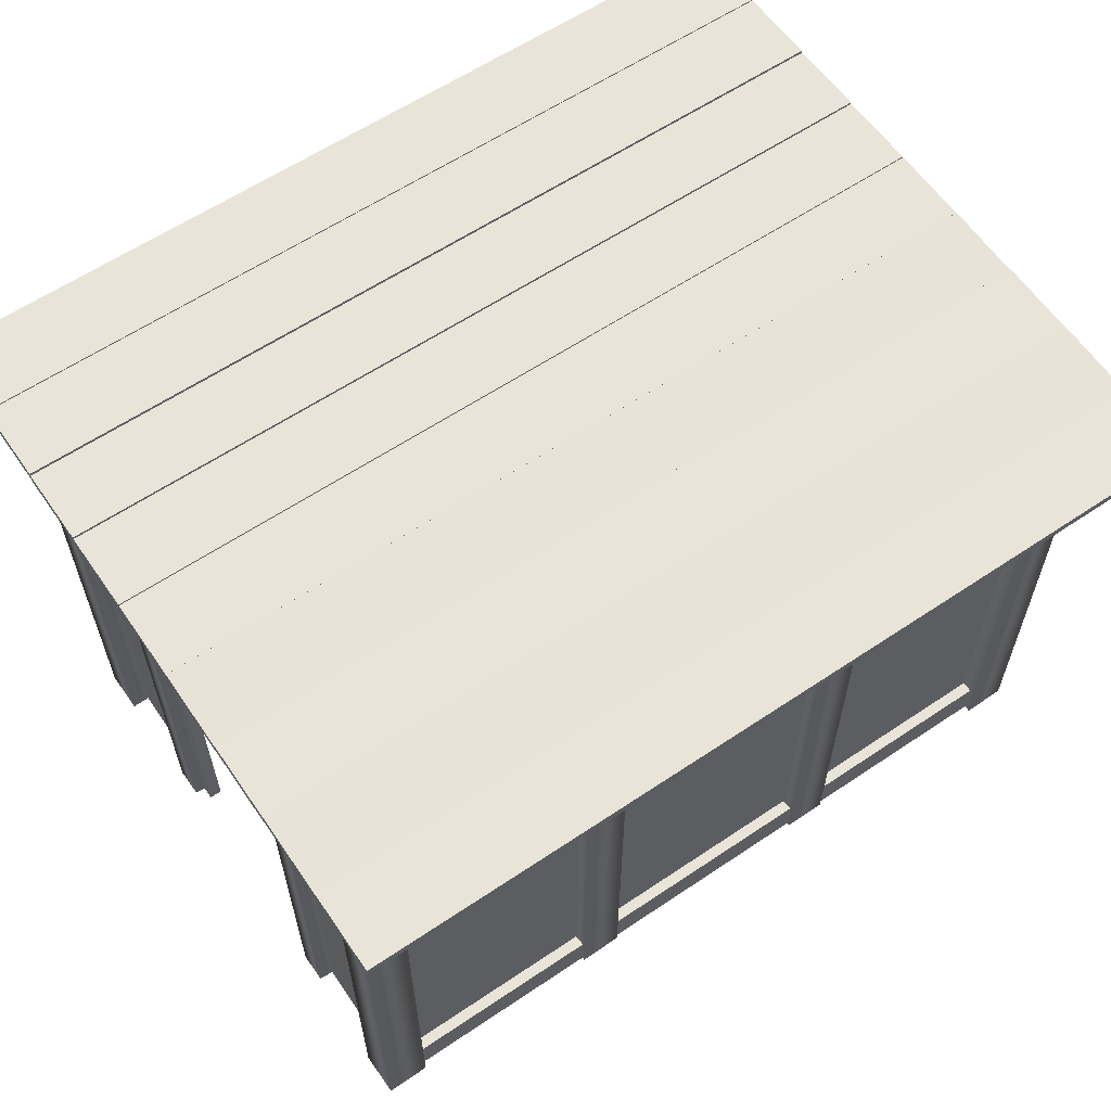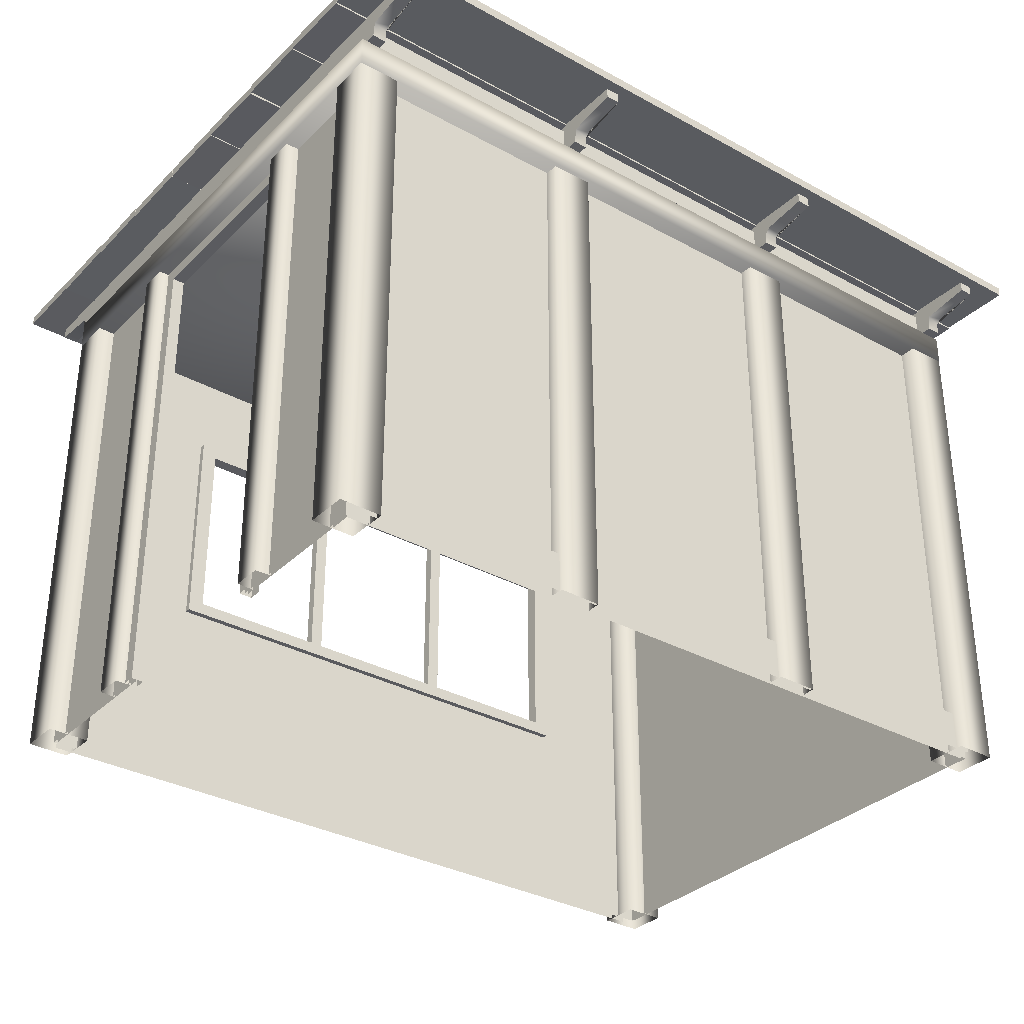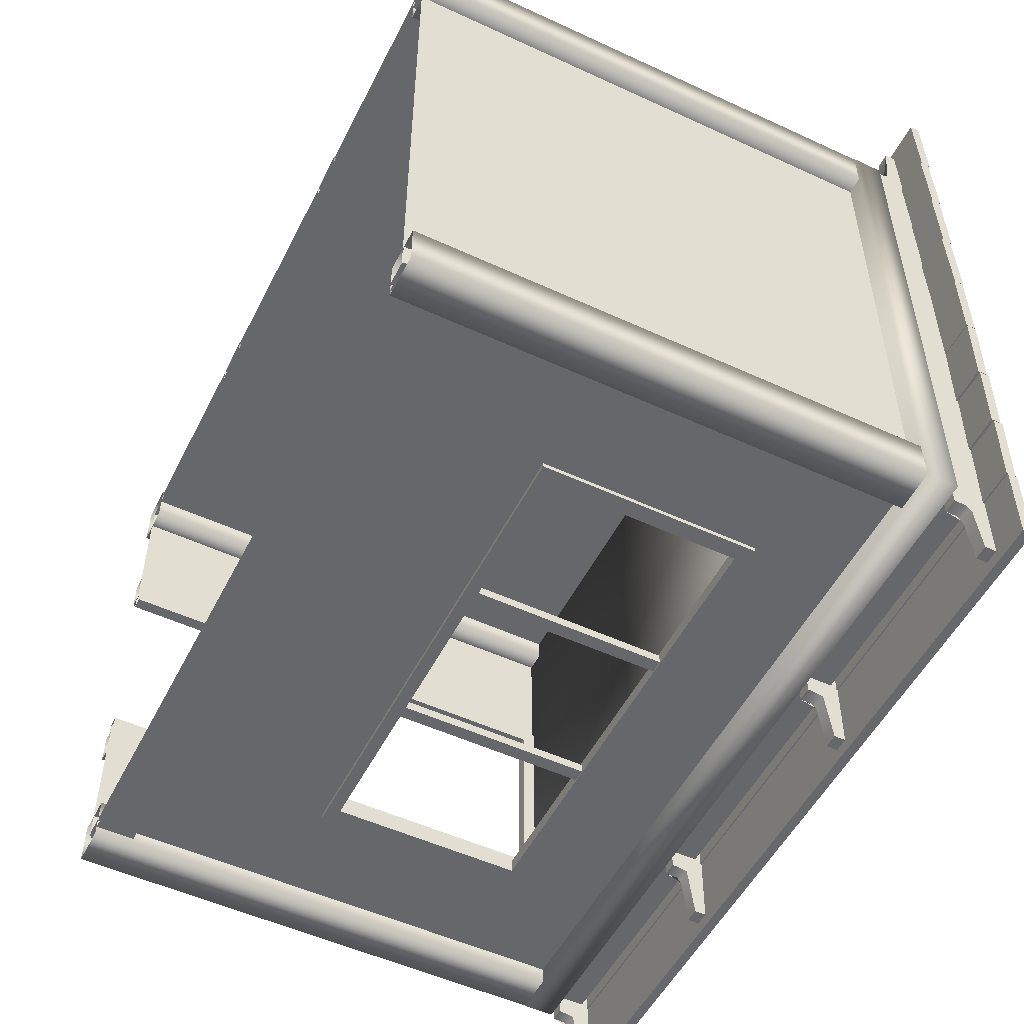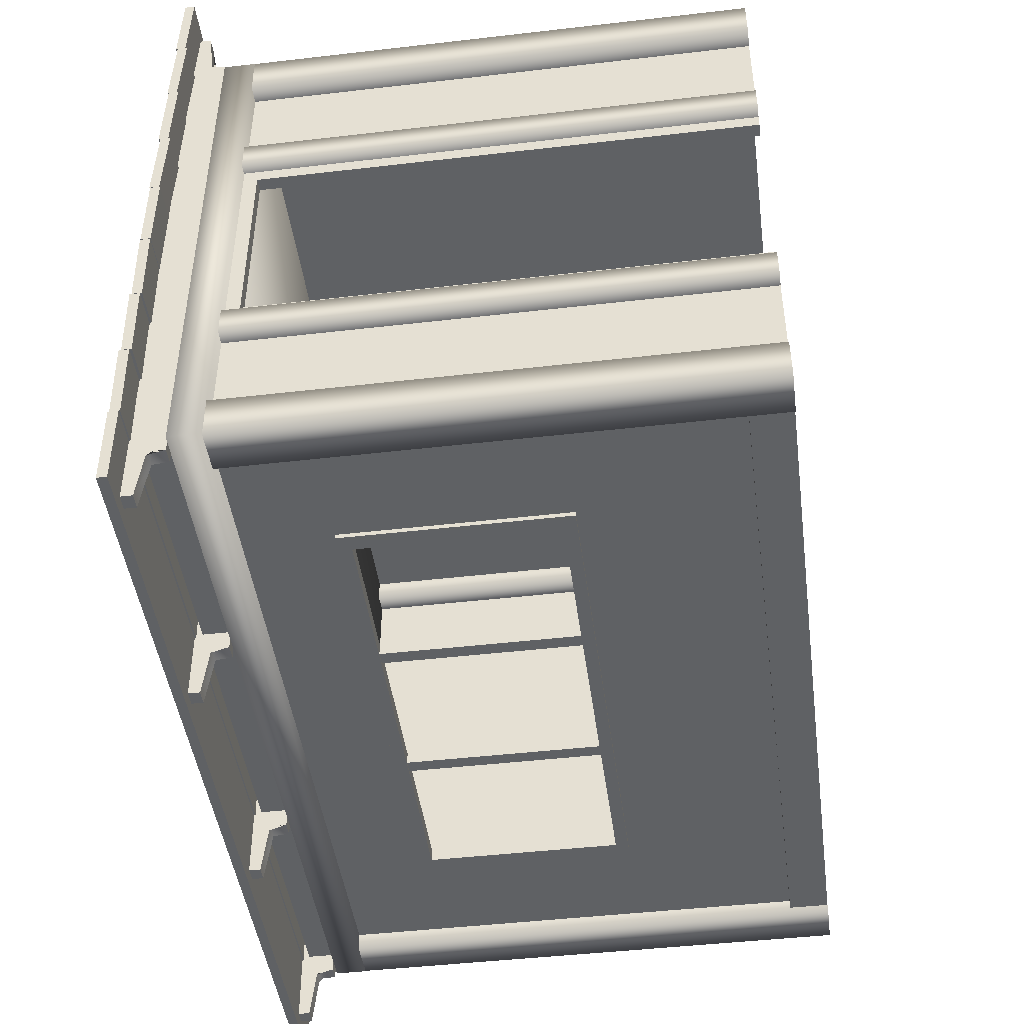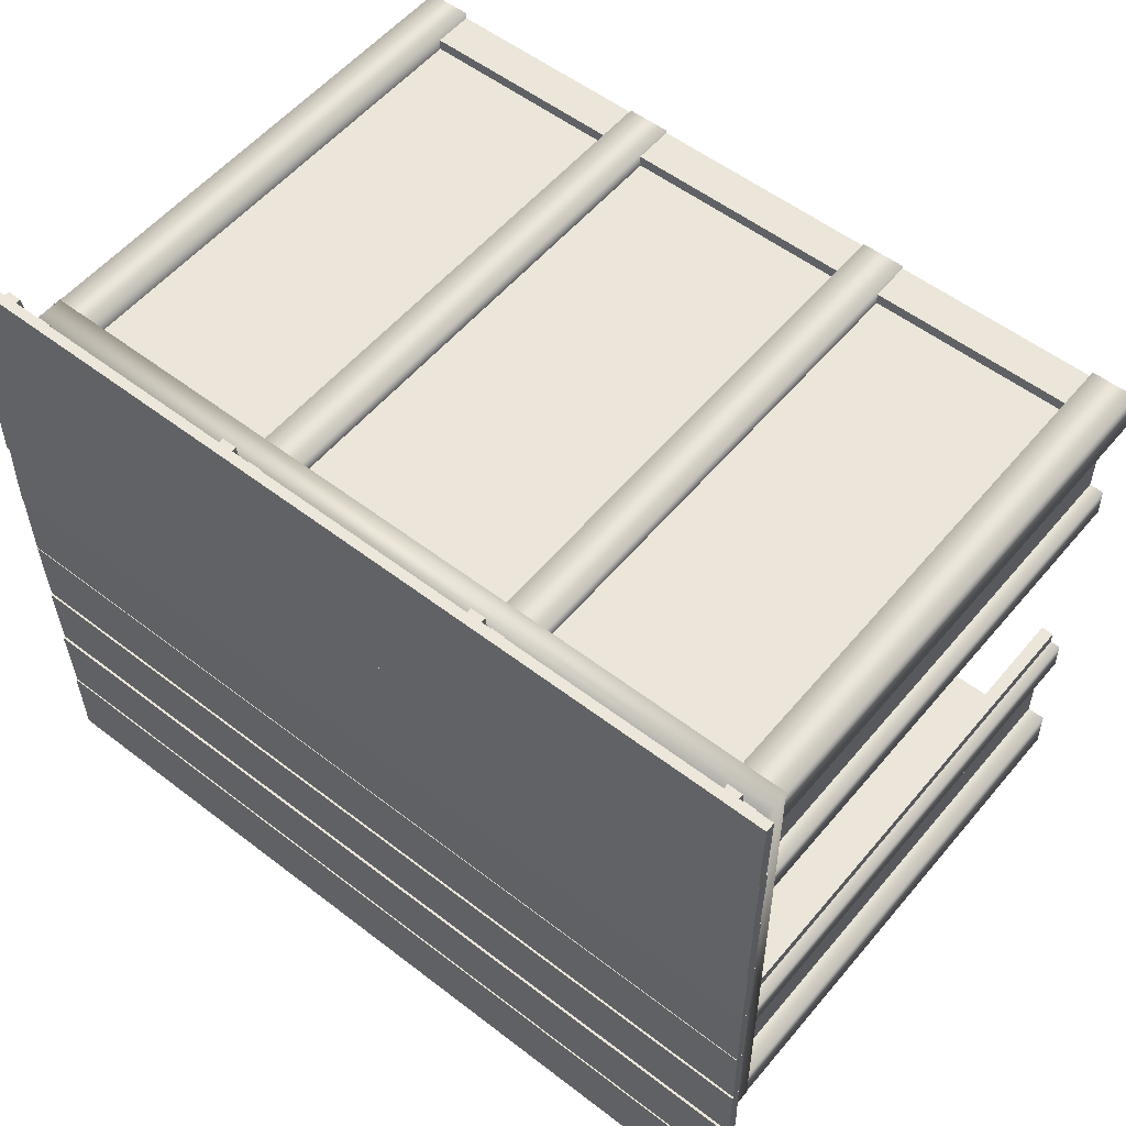
<metadata>
{"format":"obj","ext":"obj","renderer":"f3d","projection":"perspective","resolution":1024,"background":"white","views":[{"elev":60.7,"azim":-34.2,"up":"+Y"},{"elev":-33.0,"azim":-36.9,"up":"+Y"},{"elev":-52.5,"azim":63.6,"up":"+Z"},{"elev":-45.7,"azim":-82.4,"up":"+Z"},{"elev":55.0,"azim":-140.8,"up":"+Z"}]}
</metadata>
<code>
o Cube.002_Cube.000
v -0.814 0.3751 0.2638
v -0.8123 0.3936 0.6144
v -0.818 0.3936 -0.5262
v -0.8163 0.3751 -0.1756
v 0.5155 0.19 -0.5329
v 0.8123 0.3936 -0.5344
v 0.8123 -0.6918 -0.5344
v 0.5155 -0.2509 -0.5329
v -0.8163 -0.6918 -0.1756
v -0.818 -0.6918 -0.5262
v -0.5213 0.19 -0.5277
v 0.818 0.3936 0.6062
v -0.8123 -0.6918 0.6144
v 0.818 -0.6918 0.6062
v -0.5213 -0.2509 -0.5277
v -0.814 -0.6918 0.2638
v -0.808 0.3751 0.2638
v -0.8103 0.3751 -0.1756
v -0.812 0.3882 -0.5202
v -0.8063 0.3882 0.6084
v 0.5156 0.19 -0.5269
v 0.5156 -0.2509 -0.5269
v 0.8063 -0.6918 -0.5284
v 0.8063 0.3882 -0.5284
v -0.8103 -0.6918 -0.1756
v -0.812 -0.6918 -0.5202
v -0.5213 0.19 -0.5217
v 0.812 0.3882 0.6002
v 0.812 -0.6918 0.6002
v -0.8063 -0.6918 0.6084
v -0.5213 -0.2509 -0.5217
v -0.808 -0.6918 0.2638
v -0.8501 0.3886 0.6525
v -0.8511 0.4563 0.6516
v -0.8563 0.4563 -0.5639
v -0.8572 0.3886 -0.5629
v 0.8572 0.3886 0.6429
v 0.8563 0.4563 0.6439
v 0.8511 0.4563 -0.5716
v 0.8501 0.3886 -0.5725
v 0.3307 -0.6921 0.6381
v 0.331 0.389 0.6384
v 0.2398 0.389 0.6381
v 0.2408 -0.6921 0.6392
v -0.2422 -0.6921 0.6406
v -0.2433 0.389 0.6416
v -0.3338 0.389 0.641
v -0.3328 -0.6921 0.6421
v 0.2386 0.389 0.6076
v 0.2386 -0.692 0.6076
v 0.3322 -0.692 0.6072
v 0.3322 0.389 0.6072
v -0.8456 -0.692 -0.1969
v -0.8466 0.389 -0.1979
v -0.8459 0.389 -0.2609
v -0.8469 -0.692 -0.2598
v -0.335 0.389 0.6105
v -0.335 -0.6921 0.6105
v -0.2413 -0.6921 0.6101
v -0.2413 0.389 0.6101
v 0.8009 -0.6076 0.6063
v -0.7968 -0.6076 0.6144
v -0.7967 -0.6076 0.638
v 0.801 -0.6076 0.6299
v -0.7967 -0.6919 0.638
v 0.801 -0.6919 0.6299
v 0.795 -0.6919 -0.5532
v -0.8027 -0.6919 -0.5452
v -0.8027 -0.6076 -0.5452
v 0.795 -0.6076 -0.5532
v -0.8026 -0.6076 -0.5215
v 0.7951 -0.6076 -0.5296
v 0.4895 -0.2368 -0.5424
v 0.4897 -0.2368 -0.5134
v 0.4897 0.176 -0.5134
v 0.4895 0.176 -0.5424
v 0.5242 -0.2637 -0.5426
v 0.5242 0.2028 -0.5426
v 0.5243 0.2028 -0.5136
v 0.5243 -0.2637 -0.5136
v -0.4964 0.176 -0.5374
v -0.4963 0.176 -0.5085
v -0.5309 -0.2637 -0.5083
v -0.5309 0.2028 -0.5083
v -0.5311 0.2028 -0.5373
v -0.5311 -0.2637 -0.5373
v -0.4964 -0.2368 -0.5374
v -0.4963 -0.2368 -0.5085
v -0.8241 0.3579 -0.168
v -0.7974 0.3579 -0.1681
v -0.7952 0.3579 0.2558
v -0.822 0.3579 0.2559
v -0.822 -0.6918 0.2559
v -0.7952 -0.6918 0.2558
v -0.8241 -0.6918 -0.168
v -0.8243 0.3873 -0.1956
v -0.8243 -0.6918 -0.1956
v -0.8218 -0.6918 0.2835
v -0.8218 0.3873 0.2835
v -0.7975 0.3873 -0.1957
v -0.7951 0.3873 0.2834
v -0.7974 -0.6918 -0.1681
v -0.7951 -0.6918 0.2834
v -0.7975 -0.6918 -0.1957
v 0.1548 -0.2437 -0.5368
v 0.1548 0.1783 -0.5368
v 0.1828 0.1783 -0.537
v 0.1828 -0.2437 -0.537
v 0.1829 0.1783 -0.5169
v 0.1829 -0.2437 -0.5169
v 0.1549 0.1783 -0.5168
v 0.1549 -0.2437 -0.5168
v -0.1905 -0.2437 -0.5351
v -0.1905 0.1783 -0.5351
v -0.1624 0.1783 -0.5352
v -0.1624 -0.2437 -0.5352
v -0.1623 0.1783 -0.5152
v -0.1623 -0.2437 -0.5152
v -0.1904 0.1783 -0.5151
v -0.1904 -0.2437 -0.5151
v -0.811 -0.692 -0.196
v -0.811 0.389 -0.196
v -0.8432 -0.692 0.3485
v -0.8435 0.389 0.3488
v -0.8431 0.389 0.2851
v -0.8442 -0.692 0.2862
v -0.8113 0.389 -0.2621
v -0.8113 -0.692 -0.2621
v -0.8083 -0.692 0.35
v -0.8083 0.389 0.35
v -0.8086 0.389 0.2839
v -0.8086 -0.692 0.2839
v -0.8079 0.4563 0.6735
v -0.8079 0.483 0.6744
v -0.8384 0.4563 0.6737
v -0.8143 0.4563 -0.5854
v -0.8447 0.4563 -0.5852
v -0.8384 0.4897 0.6775
v -0.8078 0.4934 0.6852
v -0.8073 0.5042 0.7883
v -0.8378 0.5042 0.7885
v -0.8448 0.4929 -0.5957
v -0.8453 0.5042 -0.7
v -0.8148 0.5042 -0.7001
v -0.8453 0.5298 -0.7
v -0.8148 0.5298 -0.7001
v -0.8073 0.5298 0.7883
v -0.8378 0.5298 0.7885
v -0.8143 0.4905 -0.5895
v -0.8447 0.4823 -0.586
v 0.84 0.4563 0.6652
v 0.84 0.483 0.6661
v 0.8095 0.4563 0.6654
v 0.8336 0.4563 -0.5937
v 0.8032 0.4563 -0.5935
v 0.8095 0.4905 0.6696
v 0.84 0.493 0.6762
v 0.8406 0.5042 0.78
v 0.8101 0.5042 0.7802
v 0.8336 0.4934 -0.6054
v 0.8031 0.4929 -0.604
v 0.8026 0.5042 -0.7083
v 0.8331 0.5042 -0.7085
v 0.8026 0.5298 -0.7083
v 0.8331 0.5298 -0.7085
v 0.8406 0.5298 0.78
v 0.8101 0.5298 0.7802
v 0.8336 0.4836 -0.5949
v 0.8032 0.4823 -0.5943
v 0.2993 0.4563 0.668
v 0.2993 0.4823 0.6687
v 0.2688 0.4836 0.6694
v 0.2688 0.4563 0.6681
v 0.293 0.4563 -0.5909
v 0.2625 0.4563 -0.5908
v 0.2689 0.4934 0.6798
v 0.2994 0.4929 0.6784
v 0.2999 0.5042 0.7827
v 0.2694 0.5042 0.7829
v 0.2624 0.493 -0.6018
v 0.2619 0.5042 -0.7056
v 0.2924 0.5042 -0.7057
v 0.2619 0.5298 -0.7056
v 0.2924 0.5298 -0.7057
v 0.2999 0.5298 0.7827
v 0.2694 0.5298 0.7829
v 0.2929 0.4905 -0.5951
v 0.2625 0.483 -0.5917
v -0.271 0.4563 0.6708
v -0.271 0.4823 0.6716
v -0.3015 0.4563 0.671
v -0.2774 0.4563 -0.5881
v -0.3079 0.4563 -0.5879
v -0.3015 0.4905 0.6752
v -0.271 0.4929 0.6813
v -0.2704 0.5042 0.7856
v -0.3009 0.5042 0.7858
v -0.3079 0.493 -0.5989
v -0.3084 0.5042 -0.7027
v -0.2779 0.5042 -0.7029
v -0.3084 0.5298 -0.7027
v -0.2779 0.5298 -0.7029
v -0.2704 0.5298 0.7856
v -0.3009 0.5298 0.7858
v -0.2774 0.4905 -0.5923
v -0.3079 0.483 -0.5888
v 0.8119 0.5142 0.627
v -0.8077 0.5142 0.6352
v -0.8077 0.4545 0.6352
v 0.8119 0.4545 0.627
v 0.806 0.4545 -0.5529
v -0.8136 0.4545 -0.5447
v -0.8136 0.5142 -0.5447
v 0.806 0.5142 -0.5529
v -0.8497 -0.6921 0.6521
v -0.8507 0.389 0.6511
v -0.8501 0.389 0.5605
v -0.8512 -0.6921 0.5616
v -0.7591 -0.6921 0.6506
v -0.7602 0.389 0.6517
v -0.8568 -0.692 -0.5625
v -0.8558 0.389 -0.5635
v -0.7653 0.389 -0.5629
v -0.7663 -0.692 -0.564
v -0.7606 -0.6921 0.5601
v -0.7596 0.389 0.5611
v -0.8553 -0.692 -0.4719
v -0.8564 0.389 -0.473
v -0.7648 -0.692 -0.4734
v -0.7658 0.389 -0.4724
v 0.7647 -0.692 0.5534
v 0.7657 0.389 0.5524
v 0.8563 0.389 0.553
v 0.8552 -0.692 0.5519
v 0.7662 -0.692 0.644
v 0.7651 0.389 0.6429
v 0.8567 -0.692 0.6425
v 0.8557 0.389 0.6435
v 0.759 -0.692 -0.5706
v 0.7601 0.389 -0.5717
v 0.8506 0.389 -0.5711
v 0.8496 -0.692 -0.5721
v 0.7605 -0.692 -0.4801
v 0.7595 0.389 -0.4811
v 0.8511 -0.692 -0.4816
v 0.85 0.389 -0.4805
v -0.9184 0.5293 -0.03763
v -0.9184 0.5498 -0.03763
v 0.9175 0.5498 -0.04689
v 0.9175 0.5293 -0.04689
v 0.9184 0.5498 0.1247
v 0.9184 0.5293 0.1247
v -0.9175 0.5498 0.1339
v -0.9175 0.5293 0.1339
v -0.9175 0.5313 0.1343
v -0.9175 0.5518 0.135
v 0.9184 0.5518 0.1258
v 0.9184 0.5313 0.1251
v 0.9193 0.5473 0.2966
v 0.9193 0.5268 0.2959
v -0.9166 0.5473 0.3058
v -0.9166 0.5268 0.3052
v -0.9166 0.5311 0.305
v -0.9166 0.5516 0.3055
v 0.9193 0.5516 0.2962
v 0.9193 0.5311 0.2957
v 0.9201 0.5484 0.4662
v 0.9201 0.5279 0.4657
v -0.9158 0.5484 0.4754
v -0.9158 0.5279 0.475
v -0.9158 0.5307 0.4747
v -0.9158 0.5512 0.4754
v 0.9201 0.5512 0.4661
v 0.9201 0.5307 0.4654
v 0.921 0.5467 0.6359
v 0.921 0.5261 0.6352
v -0.9149 0.5467 0.6451
v -0.9149 0.5261 0.6445
v -0.9149 0.53 0.6445
v -0.9149 0.5505 0.645
v 0.921 0.5505 0.6358
v 0.921 0.53 0.6352
v 0.9218 0.547 0.8041
v 0.9218 0.5265 0.8035
v -0.9141 0.547 0.8133
v -0.9141 0.5265 0.8128
v -0.9192 0.5265 -0.2096
v -0.9192 0.5471 -0.2102
v 0.9167 0.5471 -0.2194
v 0.9167 0.5265 -0.2189
v 0.9175 0.5506 -0.04848
v 0.9175 0.5301 -0.04795
v -0.9184 0.5506 -0.03922
v -0.9184 0.5301 -0.0387
v -0.9201 0.5264 -0.377
v -0.9201 0.5469 -0.3776
v 0.9158 0.5469 -0.3869
v 0.9158 0.5264 -0.3863
v 0.9167 0.5508 -0.2206
v 0.9167 0.5303 -0.22
v -0.9192 0.5508 -0.2113
v -0.9192 0.5303 -0.2107
v -0.921 0.5268 -0.5516
v -0.921 0.5474 -0.5522
v 0.9149 0.5474 -0.5615
v 0.9149 0.5268 -0.5609
v 0.9158 0.5516 -0.3882
v 0.9158 0.5311 -0.3876
v -0.9201 0.5516 -0.3789
v -0.9201 0.5311 -0.3783
v -0.9218 0.5284 -0.728
v -0.9218 0.5489 -0.7282
v 0.9141 0.5489 -0.7375
v 0.9141 0.5284 -0.7373
v 0.9149 0.5502 -0.5616
v 0.9149 0.5297 -0.5614
v -0.921 0.5502 -0.5523
v -0.921 0.5297 -0.5521
f 138 134 139
f 142 149 150
f 156 152 157
f 187 188 180
f 195 194 190
f 205 206 198
f 8 5 6 7
f 10 9 4 3
f 5 11 3 6
f 13 14 12 2
f 15 10 3 11
f 14 7 6 12
f 1 16 13 2
f 7 10 15 8
f 20 17 18 19
f 24 21 22 23
f 18 25 26 19
f 19 27 21 24
f 20 28 29 30
f 19 26 31 27
f 24 23 29 28
f 17 20 30 32
f 22 31 26 23
f 36 33 34 35
f 33 37 38 34
f 39 35 34 38
f 40 36 35 39
f 37 40 39 38
f 44 41 42 43
f 48 45 46 47
f 50 44 43 49
f 42 41 51 52
f 56 53 54 55
f 58 48 47 57
f 45 59 60 46
f 64 61 62 63
f 66 64 63 65
f 70 67 68 69
f 72 70 69 71
f 76 73 74 75
f 80 77 78 79
f 82 81 76 75
f 86 83 84 85
f 86 77 80 83
f 84 79 78 85
f 86 87 73 77
f 85 81 87 86
f 78 76 81 85
f 77 73 76 78
f 79 75 74 80
f 80 74 88 83
f 84 82 75 79
f 83 88 82 84
f 74 73 87 88
f 88 87 81 82
f 91 92 89 90
f 91 94 93 92
f 97 95 89 96
f 98 99 92 93
f 96 89 92 99
f 101 91 90 100
f 90 89 95 102
f 91 101 103 94
f 104 100 90 102
f 108 105 106 107
f 110 108 107 109
f 111 112 110 109
f 105 112 111 106
f 116 113 114 115
f 118 116 115 117
f 120 118 117 119
f 113 120 119 114
f 53 121 122 54
f 126 123 124 125
f 128 56 55 127
f 124 123 129 130
f 132 126 125 131
f 135 133 134 138
f 137 136 133 135
f 141 138 139 140
f 143 144 149 142
f 144 143 145 146
f 141 140 147 148
f 136 137 150 149
f 134 133 136 149 144 146 147 140 139
f 142 150 137 135 138 141 148 145 143
f 153 151 152 156
f 153 155 154 151
f 158 159 156 157
f 162 163 160 161
f 163 162 164 165
f 159 158 166 167
f 154 155 169 168
f 152 151 154 168 160 163 165 166 158 157
f 168 169 161 160
f 161 169 155 153 156 159 167 164 162
f 173 170 171 172
f 173 175 174 170
f 178 179 176 177
f 181 182 187 180
f 182 181 183 184
f 179 178 185 186
f 174 175 188 187
f 4 1 2 3
f 171 170 174 187 182 184 185 178 177
f 172 171 177 176
f 180 188 175 173 172 176 179 186 183 181
f 191 189 190 194
f 193 192 189 191
f 196 197 194 195
f 199 200 205 198
f 200 199 201 202
f 197 196 203 204
f 192 193 206 205
f 190 189 192 205 200 202 203 196 195
f 198 206 193 191 194 197 204 201 199
f 210 207 208 209
f 214 211 212 213
f 37 33 36 40
f 218 215 216 217
f 215 219 220 216
f 224 221 222 223
f 219 225 226 220
f 221 227 228 222
f 227 229 230 228
f 234 231 232 233
f 229 224 223 230
f 231 235 236 232
f 235 237 238 236
f 242 239 240 241
f 237 234 233 238
f 239 243 244 240
f 243 245 246 244
f 245 242 241 246
f 225 218 217 226
f 250 247 248 249
f 252 250 249 251
f 254 252 251 253
f 247 254 253 248
f 254 247 250 252
f 253 251 249 248
f 258 255 256 257
f 260 258 257 259
f 261 262 260 259
f 256 255 262 261
f 255 258 260 262
f 261 259 257 256
f 265 266 263 264
f 268 266 265 267
f 269 270 268 267
f 264 263 270 269
f 263 266 268 270
f 269 267 265 264
f 274 271 272 273
f 276 274 273 275
f 277 278 276 275
f 272 271 278 277
f 271 274 276 278
f 277 275 273 272
f 281 282 279 280
f 284 282 281 283
f 286 284 283 285
f 280 279 286 285
f 286 279 282 284
f 285 283 281 280
f 289 290 287 288
f 291 292 290 289
f 293 294 292 291
f 287 294 293 288
f 294 287 290 292
f 288 293 291 289
f 297 298 295 296
f 299 300 298 297
f 302 300 299 301
f 295 302 301 296
f 295 298 300 302
f 301 299 297 296
f 305 306 303 304
f 307 308 306 305
f 309 310 308 307
f 303 310 309 304
f 303 306 308 310
f 304 309 307 305
f 314 311 312 313
f 315 316 314 313
f 318 316 315 317
f 311 318 317 312
f 311 314 316 318
f 312 317 315 313

</code>
